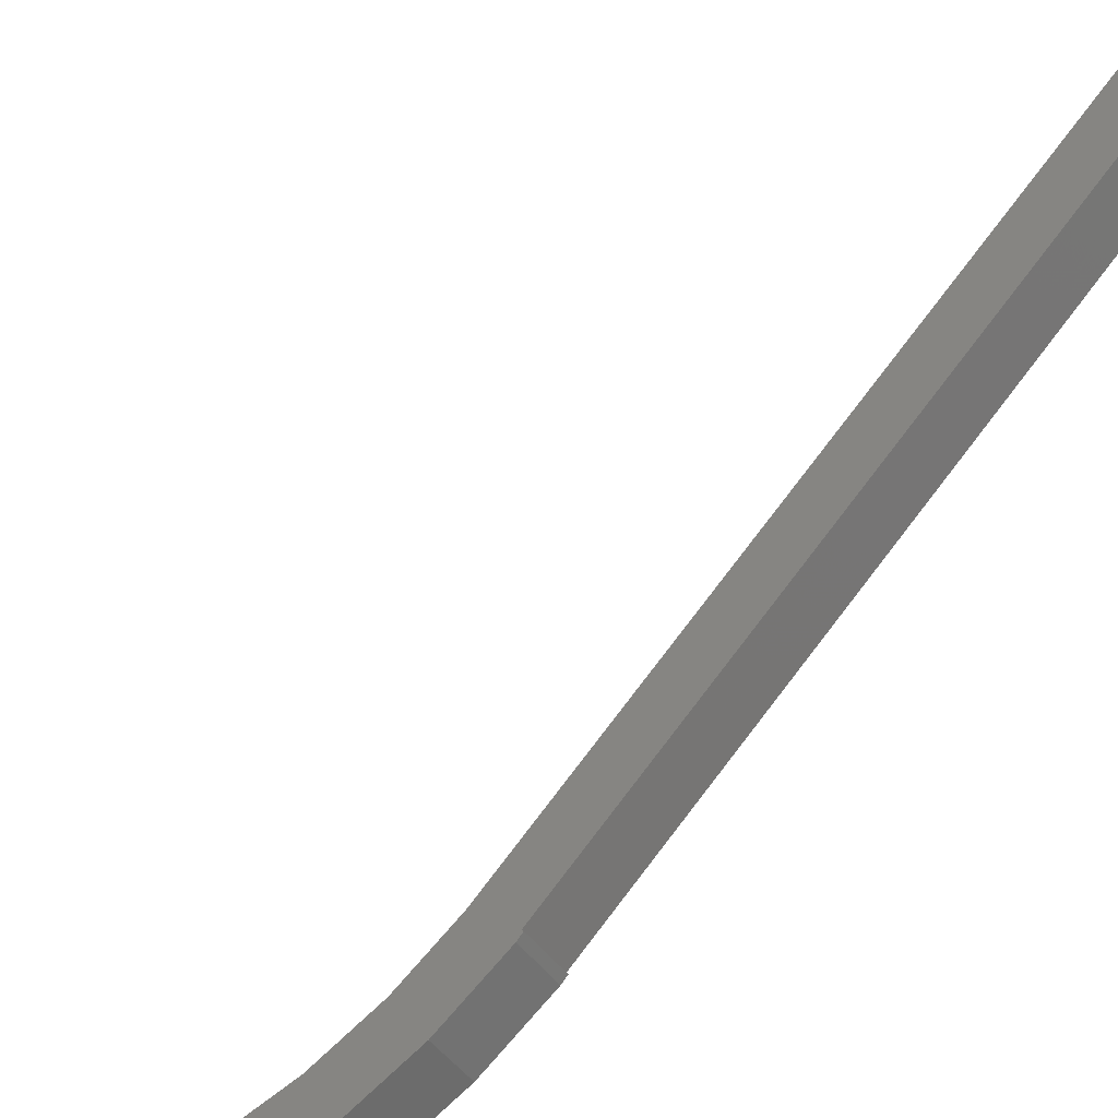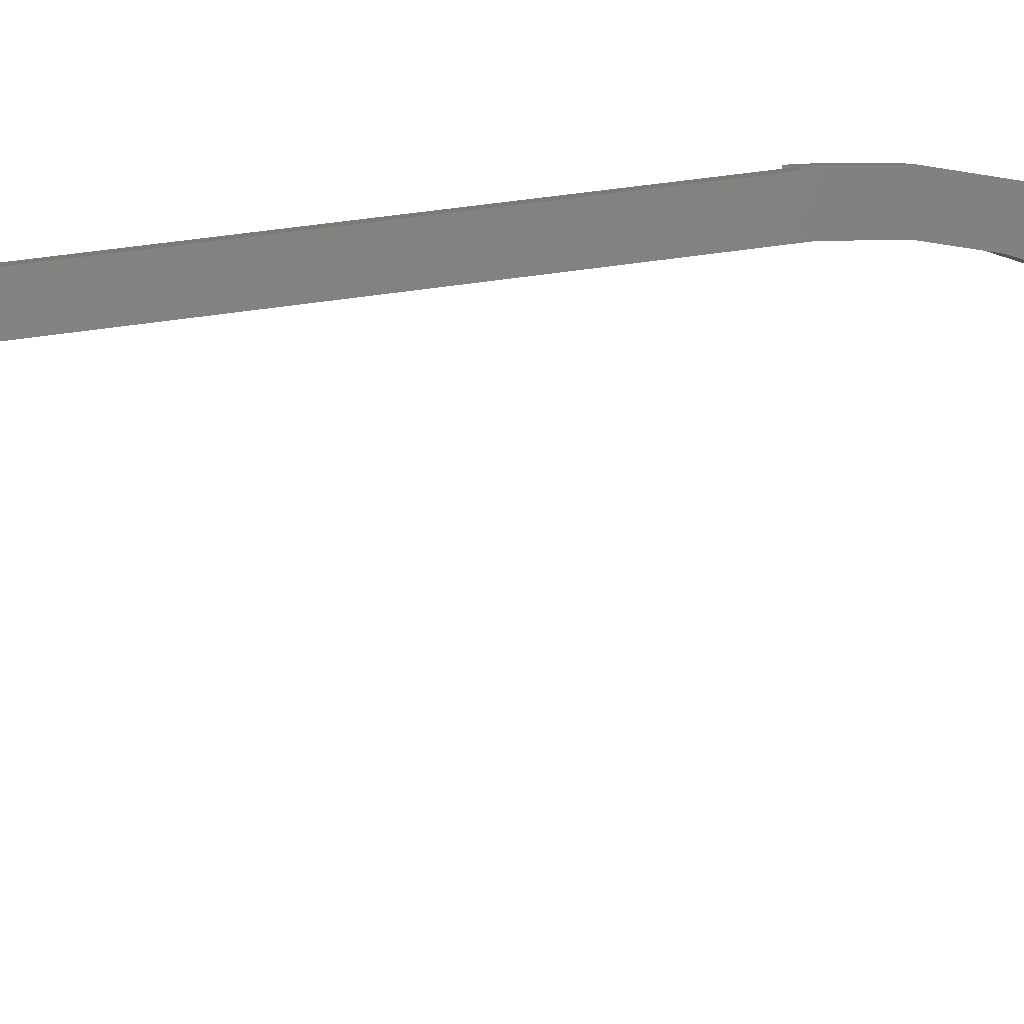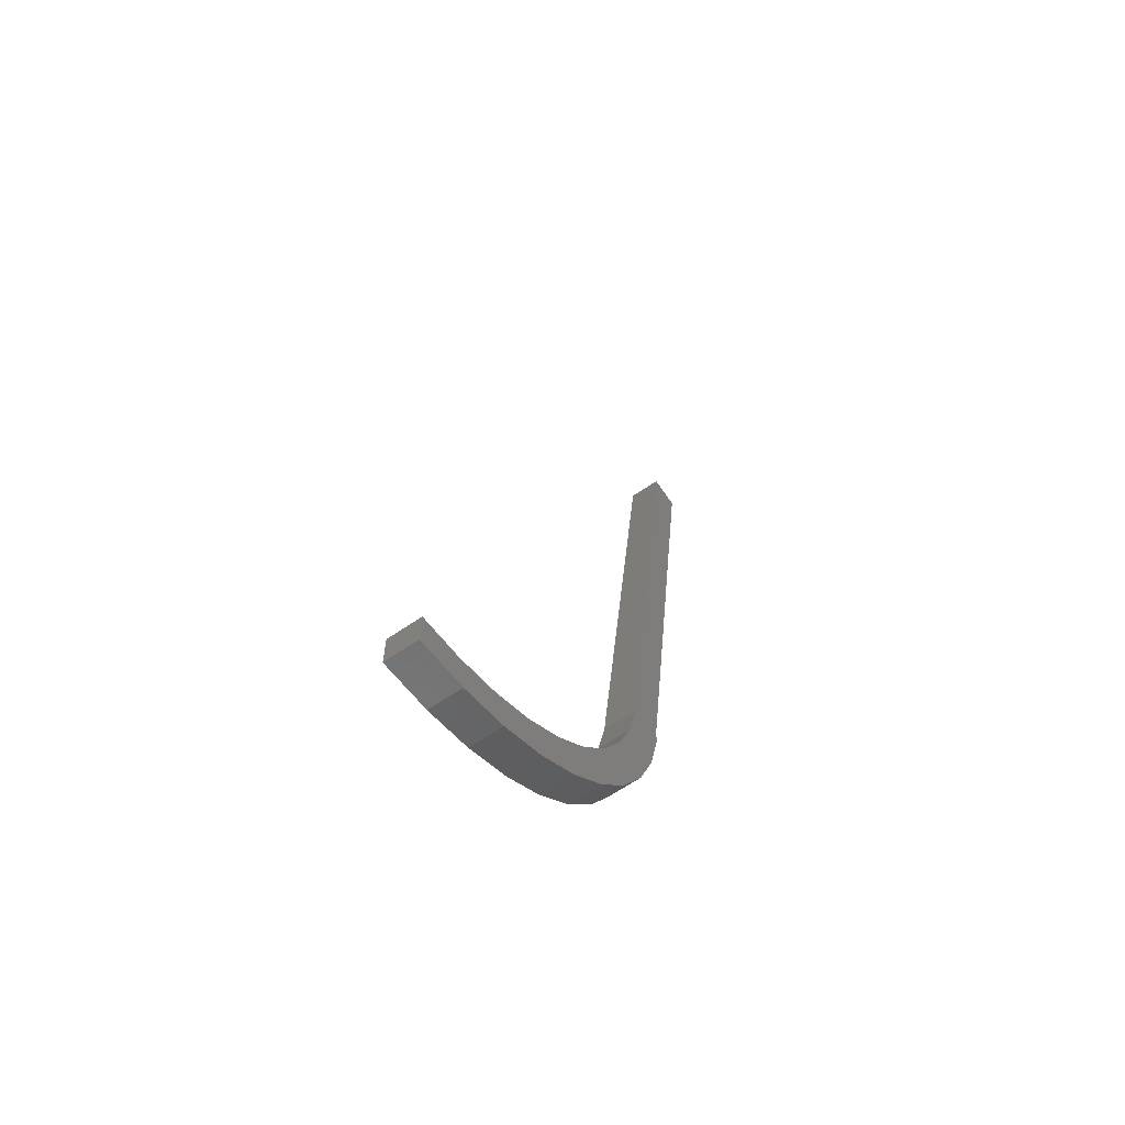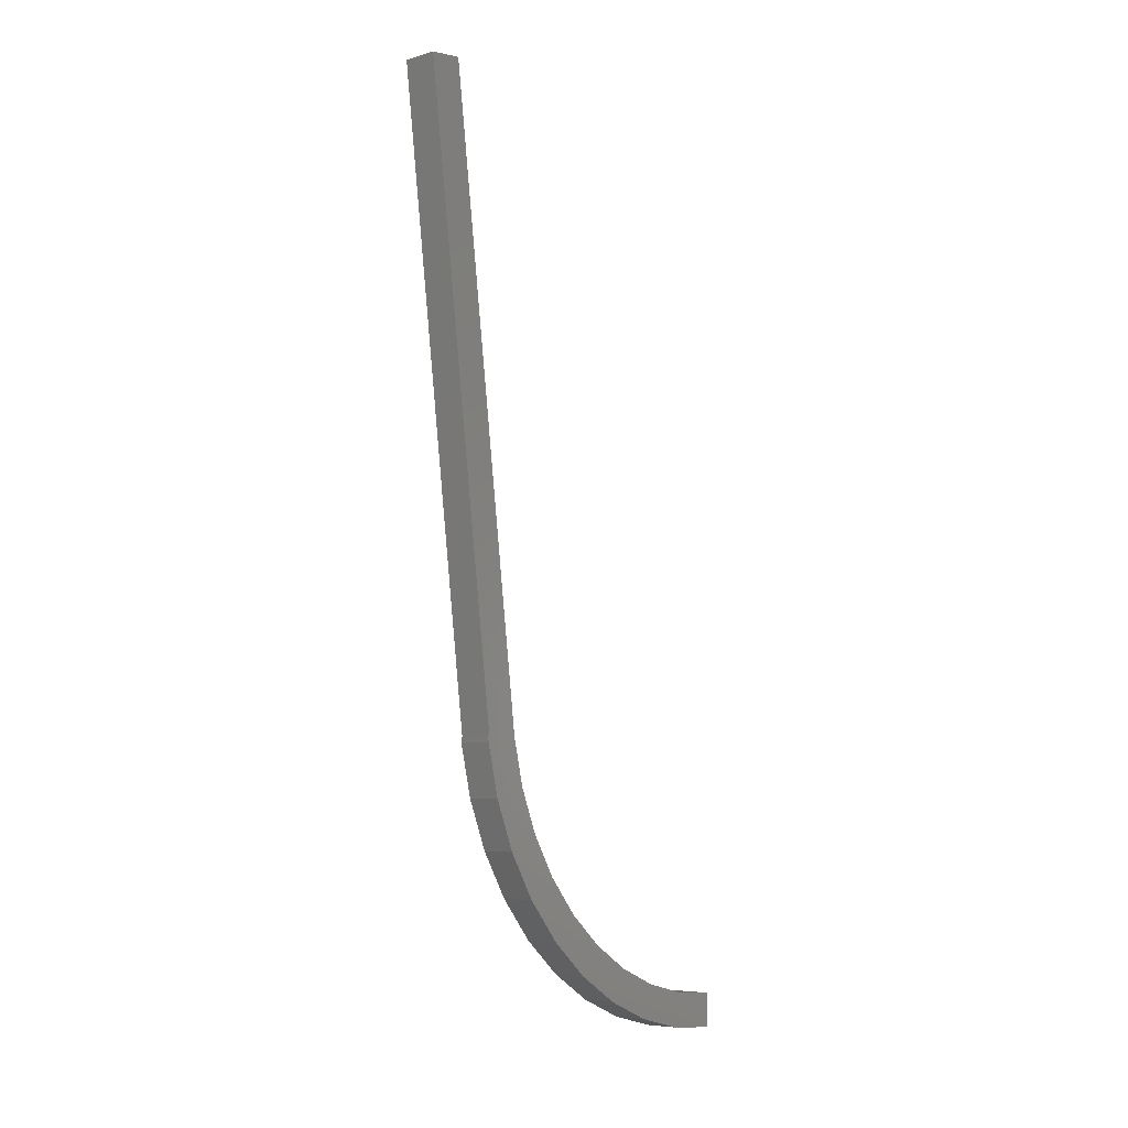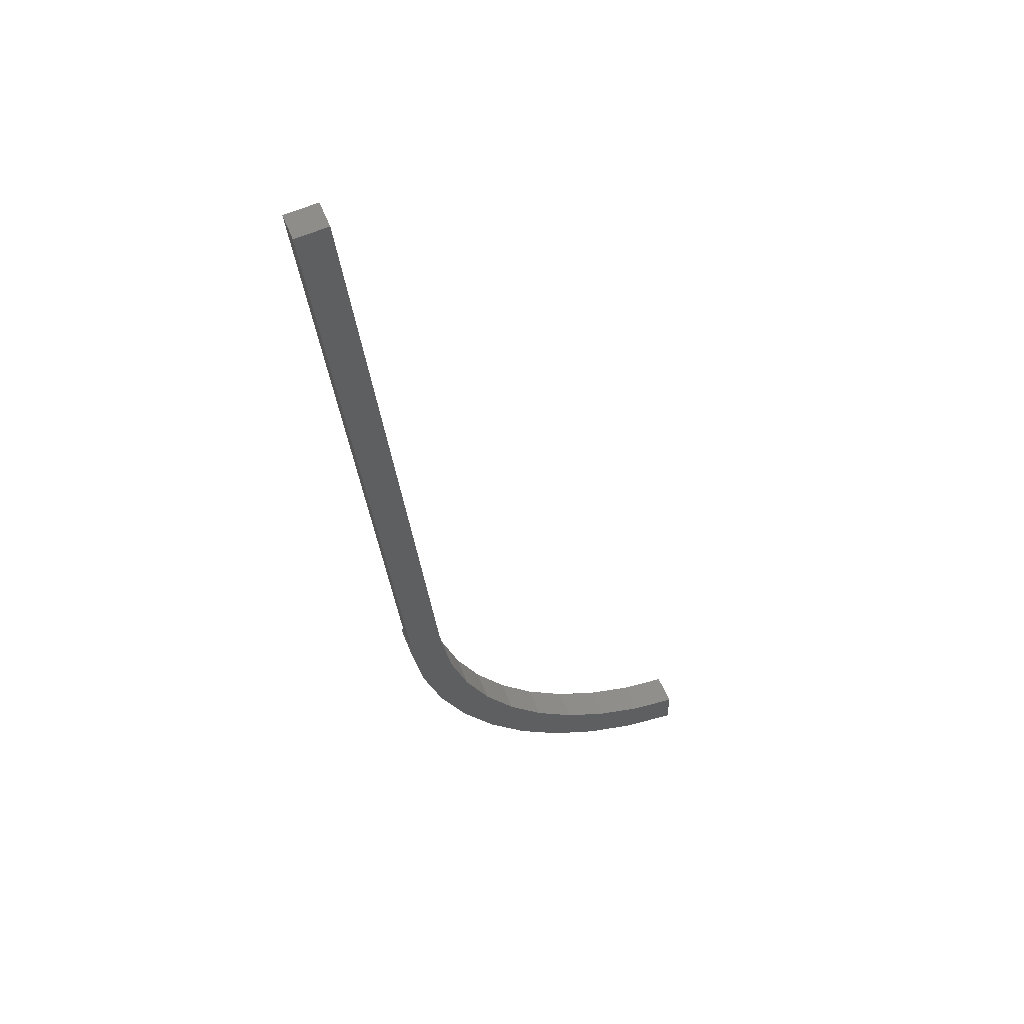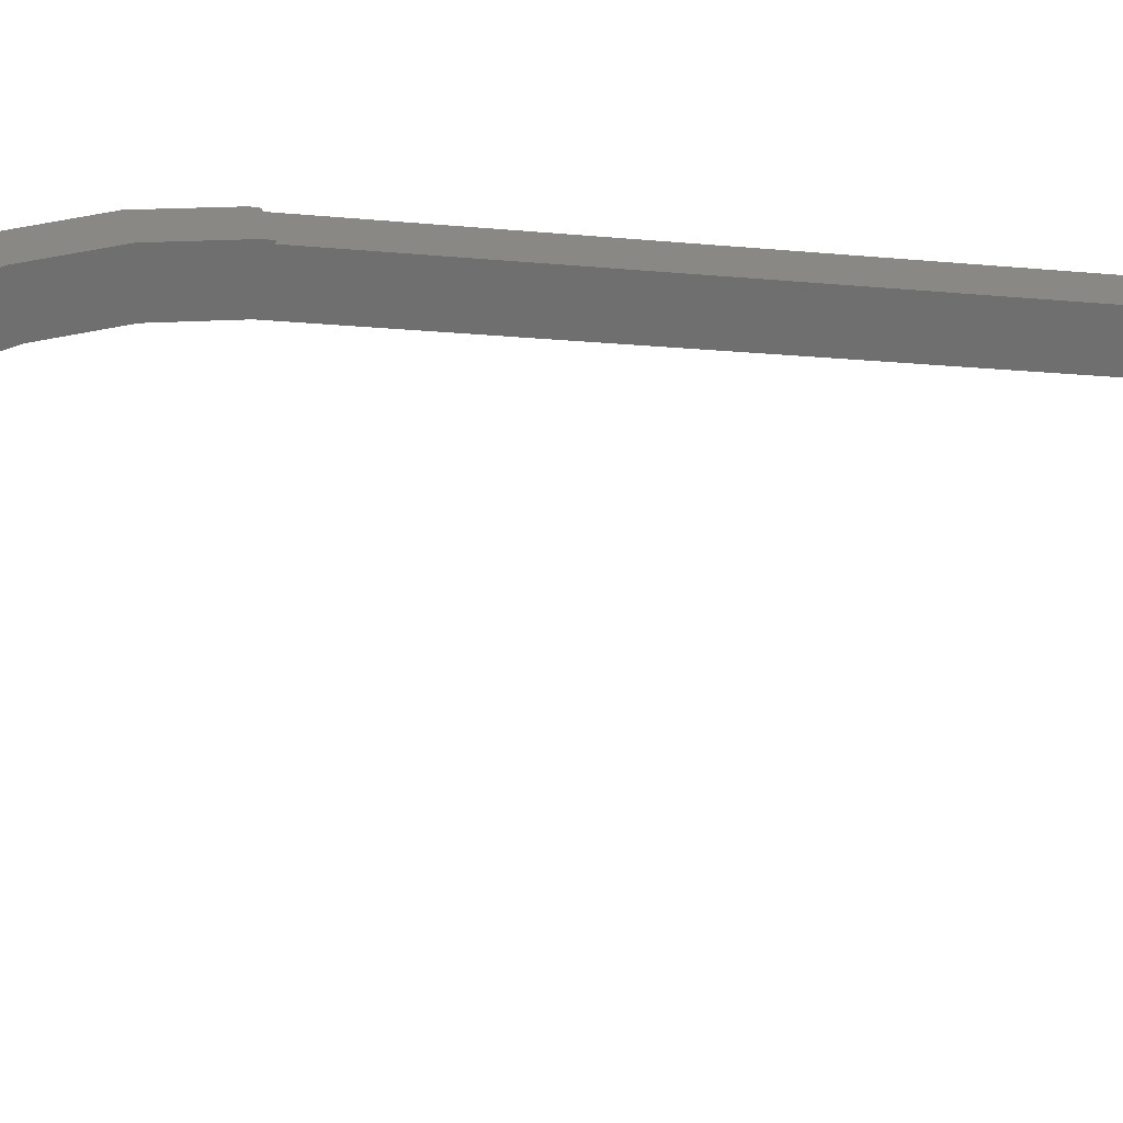
<metadata>
{"format":"stl","ext":"stl","renderer":"f3d","projection":"perspective","resolution":1024,"background":"white","views":[{"elev":70.6,"azim":-148.3,"up":"+Y"},{"elev":59.1,"azim":72.7,"up":"+Y"},{"elev":-62.2,"azim":86.8,"up":"+Z"},{"elev":-6.6,"azim":-88.2,"up":"+Z"},{"elev":48.9,"azim":-58.5,"up":"+Z"},{"elev":-25.6,"azim":-112.2,"up":"+Y"}]}
</metadata>
<code>
# stl→obj: 51 verts, 98 faces
v -471 25.32 220.9
v -469.8 24.36 220.8
v -469.8 24.33 221.8
v -469.8 24.33 220.8
v -469.2 25.12 221.8
v -469.2 25.12 220.8
v -469.2 25.14 220.8
v -476 30.54 229.2
v -476.6 29.75 229.2
v -477.4 30.37 229.1
v -479.2 31.86 247.6
v -476.7 31.15 229.1
v -478.6 32.64 247.6
v -477.8 32.03 247.7
v -478.5 31.24 247.7
v -477.4 30.41 229.1
v -477.1 30.18 227.6
v -476.3 29.56 227.9
v -476.7 29.81 226.1
v -475.9 29.23 226.6
v -476 29.31 224.8
v -475.4 28.77 225.4
v -475.3 28.69 223.7
v -474.7 28.21 224.4
v -474.3 27.96 222.7
v -473.8 27.56 223.5
v -473.3 27.14 221.9
v -472.9 26.82 222.7
v -472.2 26.25 221.3
v -471.9 26.03 222.2
v -470.9 25.19 221.9
v -476.5 30.96 227.6
v -475.7 30.34 227.9
v -476 30.6 226.1
v -475.3 30.01 226.6
v -475.4 30.09 224.8
v -474.7 29.56 225.4
v -474.6 29.47 223.7
v -474 29 224.4
v -473.7 28.74 222.7
v -473.2 28.34 223.5
v -472.7 27.92 221.9
v -472.3 27.61 222.7
v -471.6 27.03 221.3
v -471.3 26.81 222.2
v -470.4 26.1 220.9
v -470.2 25.97 221.9
v -476.8 31.2 229.2
v -476.8 31.19 229.1
v -477.4 30.41 229.2
v -476.6 29.76 229.2
f 1 2 3
f 3 2 4
f 4 5 3
f 6 5 4
f 7 5 6
f 8 9 10
f 10 9 11
f 11 12 10
f 13 12 11
f 8 12 13
f 13 14 8
f 8 14 9
f 9 14 15
f 15 11 9
f 14 11 15
f 13 11 14
f 16 17 18
f 18 17 19
f 19 20 18
f 21 20 19
f 22 20 21
f 21 23 22
f 22 23 24
f 24 23 25
f 25 26 24
f 27 26 25
f 28 26 27
f 27 29 28
f 28 29 30
f 30 29 1
f 1 31 30
f 3 31 1
f 32 33 34
f 34 33 35
f 35 36 34
f 37 36 35
f 38 36 37
f 37 39 38
f 38 39 40
f 40 39 41
f 41 42 40
f 43 42 41
f 44 42 43
f 43 45 44
f 44 45 46
f 46 45 47
f 47 5 46
f 8 8 48
f 48 8 33
f 33 49 48
f 32 49 33
f 16 18 50
f 50 18 51
f 51 51 50
f 5 7 46
f 8 10 12
f 51 8 51
f 31 3 47
f 47 3 5
f 50 48 16
f 16 48 49
f 49 32 16
f 31 47 30
f 30 47 45
f 45 28 30
f 43 28 45
f 26 28 43
f 43 41 26
f 26 41 24
f 24 41 39
f 39 22 24
f 37 22 39
f 20 22 37
f 37 35 20
f 20 35 18
f 18 35 33
f 33 51 18
f 8 51 33
f 8 51 8
f 6 4 7
f 7 4 2
f 2 46 7
f 1 46 2
f 44 46 1
f 1 29 44
f 44 29 42
f 42 29 27
f 27 40 42
f 25 40 27
f 38 40 25
f 25 23 38
f 38 23 36
f 36 23 21
f 21 34 36
f 19 34 21
f 32 34 19
f 19 17 32
f 32 17 16

</code>
